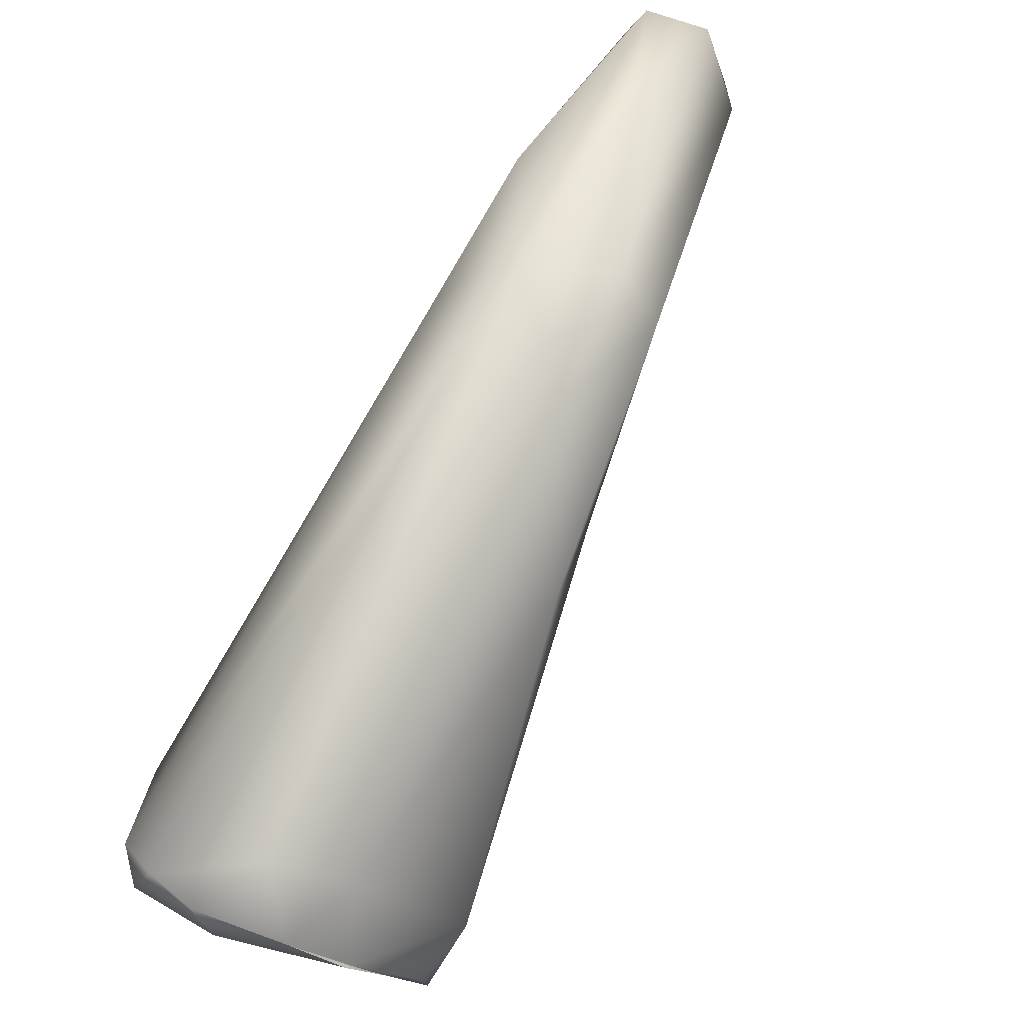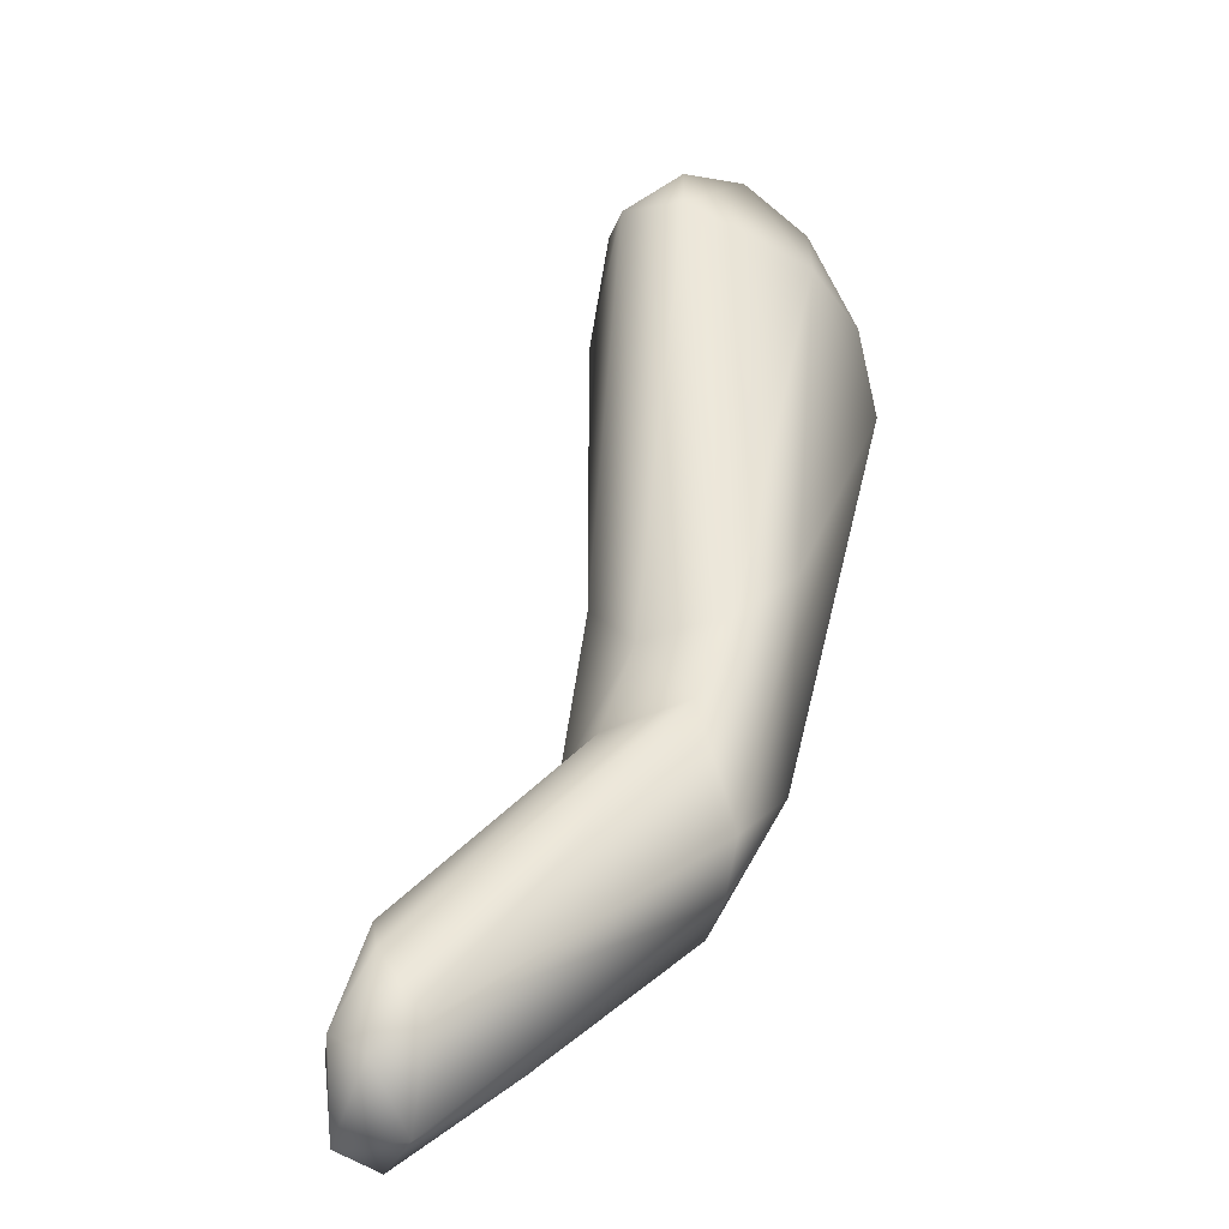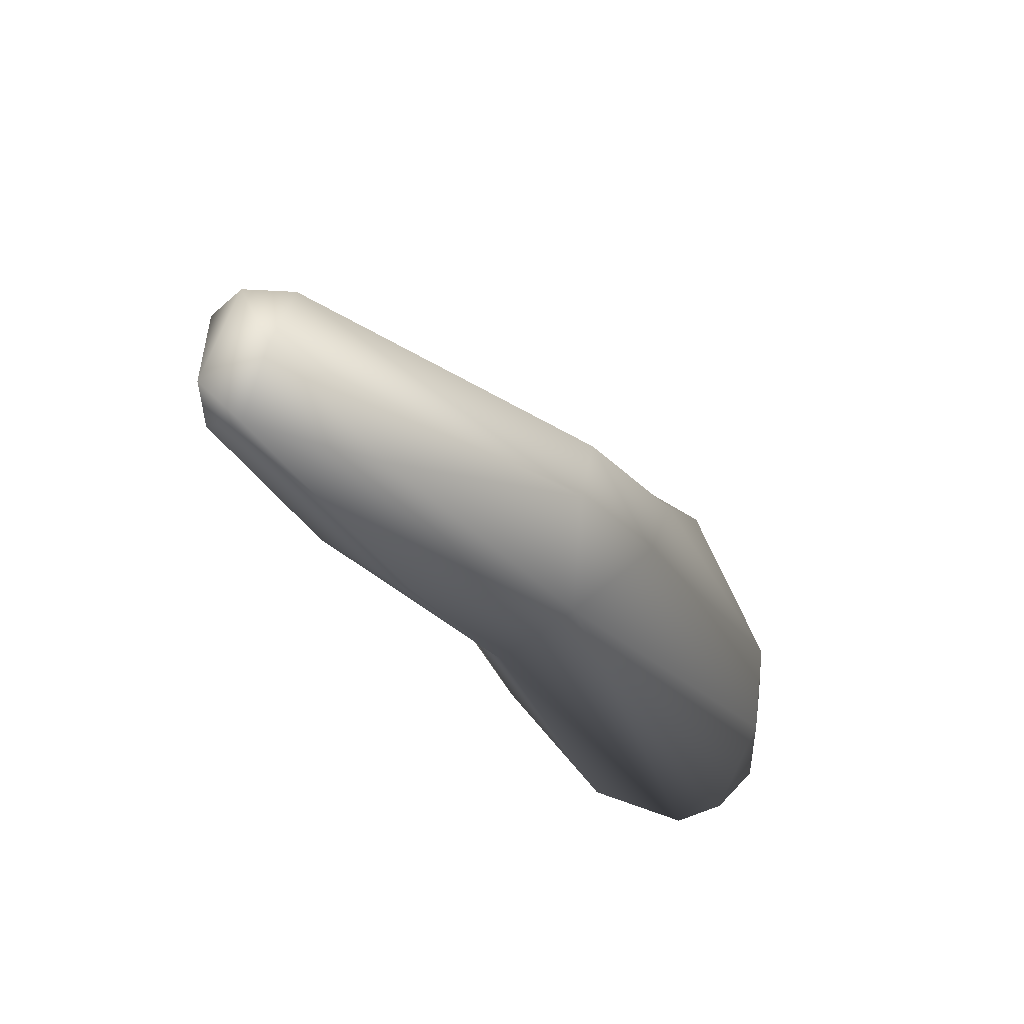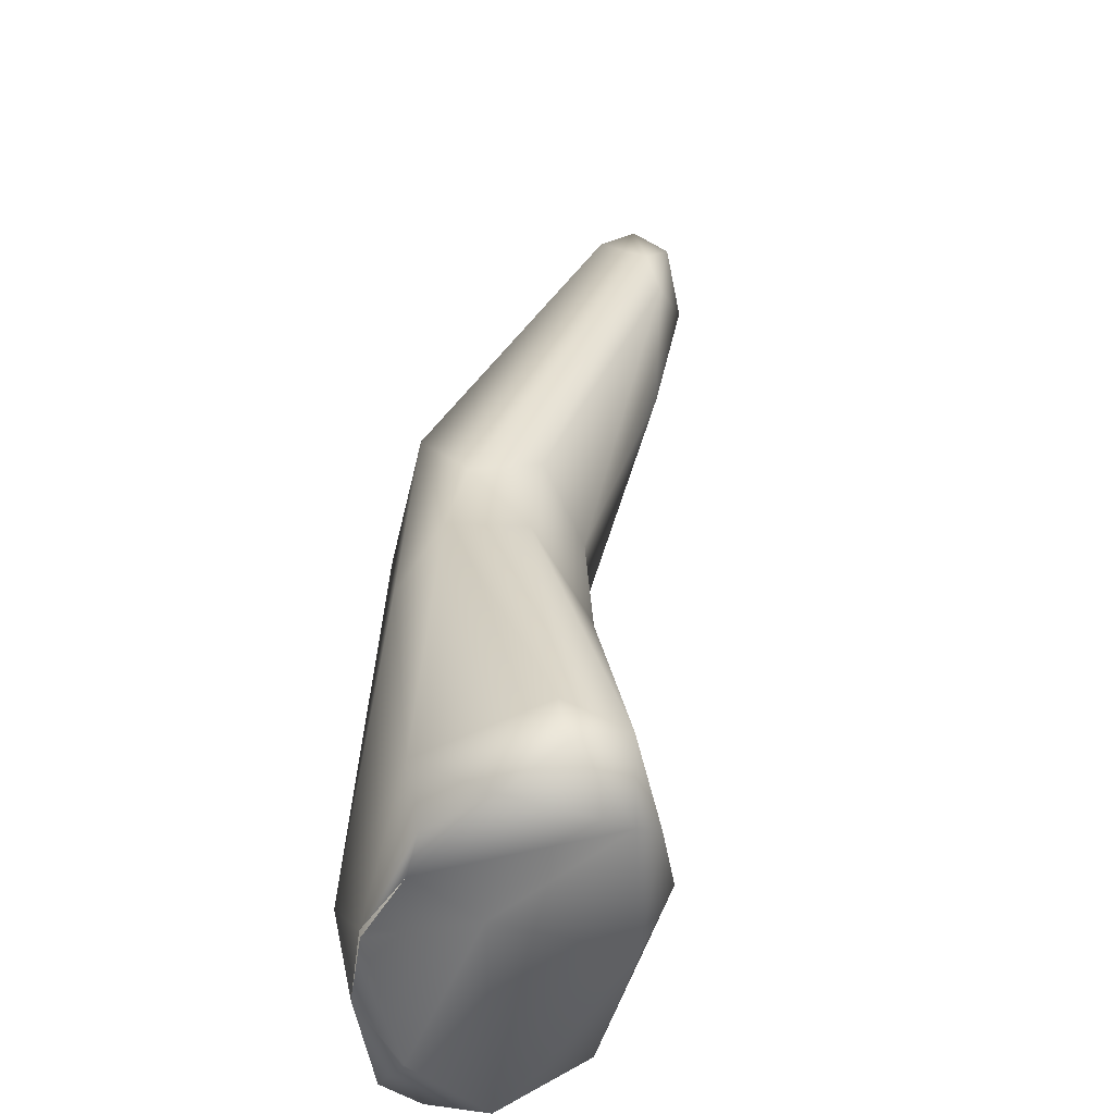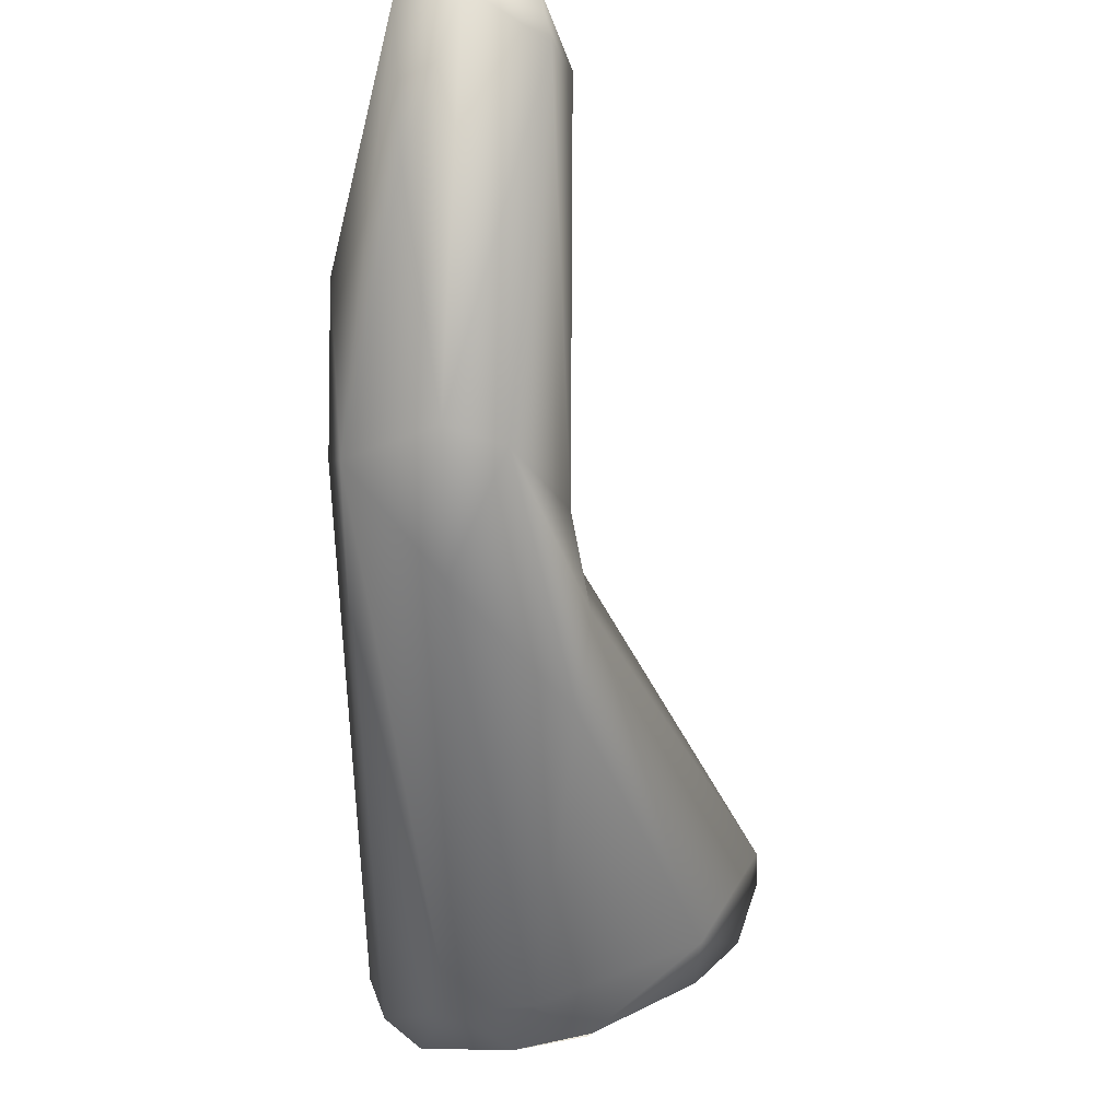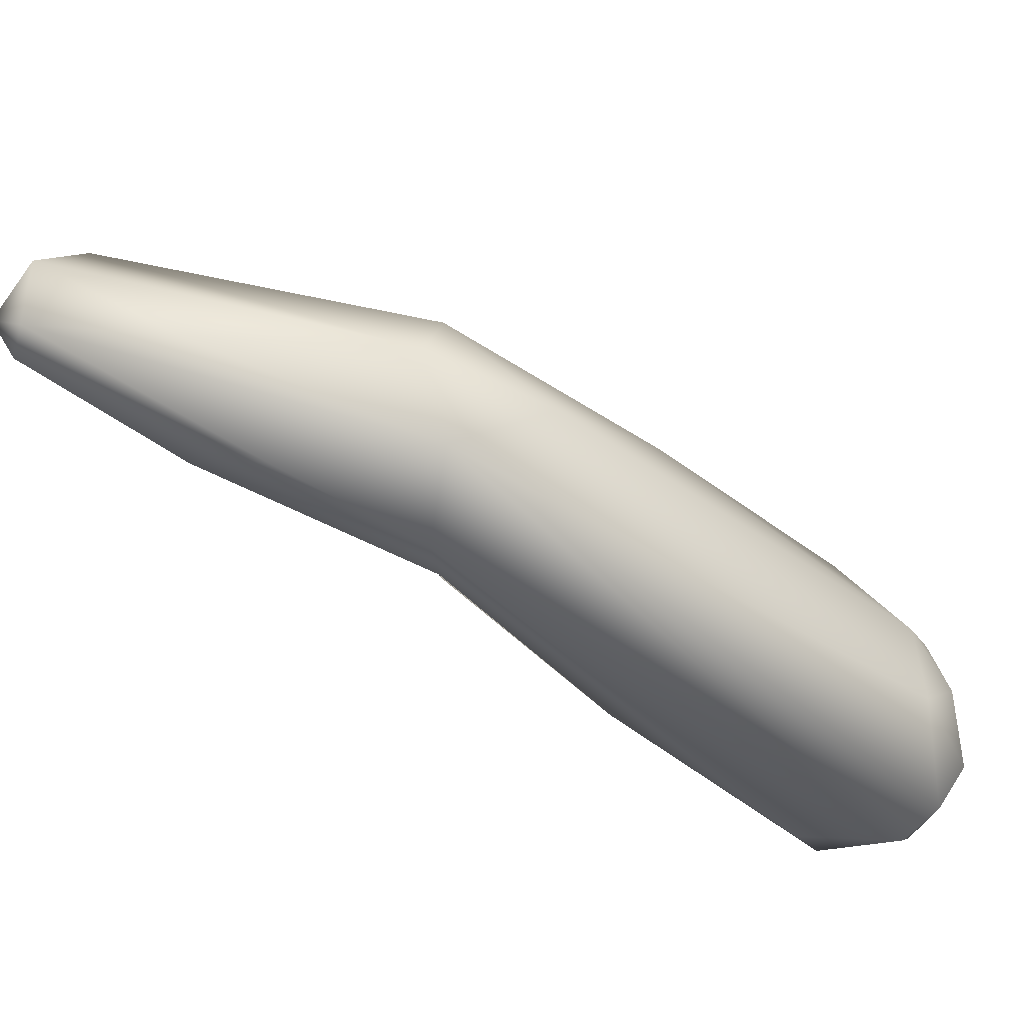
<metadata>
{"format":"obj","ext":"obj","renderer":"f3d","projection":"perspective","resolution":1024,"background":"white","views":[{"elev":-49.8,"azim":-134.1,"up":"+Y"},{"elev":35.0,"azim":-119.8,"up":"+Z"},{"elev":-24.9,"azim":-114.2,"up":"+Z"},{"elev":44.3,"azim":50.2,"up":"+Z"},{"elev":-14.8,"azim":-91.1,"up":"+Y"},{"elev":-56.1,"azim":-82.6,"up":"+Z"}]}
</metadata>
<code>
o FJ3577.obj_grp1.2166
v -0.1191 -0.5004 4.809
v -0.06626 -0.5458 4.808
v -0.06979 -0.5453 4.82
v -0.1014 -0.5126 4.825
v -0.1061 -0.5009 4.826
v -0.1295 -0.4871 4.816
v -0.1306 -0.4849 4.808
v -0.1234 -0.4871 4.796
v -0.1429 -0.4433 4.821
v -0.1145 -0.4904 4.824
v -0.1388 -0.4561 4.804
v -0.1433 -0.4375 4.803
v -0.1338 -0.4424 4.823
v -0.1285 -0.4445 4.822
v -0.1477 -0.4388 4.811
v -0.1418 -0.4326 4.807
v -0.1379 -0.4351 4.804
v -0.1431 -0.4367 4.819
v -0.1376 -0.4349 4.818
v -0.06627 -0.5366 4.842
v -0.1014 -0.4907 4.823
v -0.1115 -0.4802 4.821
v -0.1103 -0.4831 4.794
v -0.1248 -0.465 4.795
v -0.05091 -0.5401 4.797
v -0.1043 -0.4791 4.81
v -0.1006 -0.4827 4.802
v -0.1188 -0.4534 4.812
v -0.1224 -0.4544 4.8
v -0.1328 -0.4365 4.81
v -0.05672 -0.5233 4.851
v -0.05413 -0.5457 4.799
v -0.08717 -0.4924 4.818
v -0.07142 -0.502 4.806
v -0.1003 -0.4827 4.801
v -0.05107 -0.5258 4.8
v -0.06054 -0.5481 4.828
v -0.06008 -0.5503 4.817
v -0.06 -0.5485 4.827
v -0.06008 -0.5503 4.817
v -0.05328 -0.5485 4.811
v -0.05665 -0.5499 4.805
v -0.05804 -0.5411 4.842
v -0.05768 -0.5435 4.836
v -0.05207 -0.5352 4.848
v -0.05601 -0.5344 4.822
v -0.04268 -0.5244 4.843
v -0.04346 -0.5225 4.819
v -0.051 -0.5267 4.851
v -0.04991 -0.5184 4.847
v -0.04656 -0.5415 4.802
v -0.04391 -0.5287 4.804
v -0.04255 -0.5207 4.84
v -0.04458 -0.5166 4.825
f 1 2 3
f 4 1 3
f 4 5 6
f 7 8 1
f 1 4 6
f 1 6 7
f 6 5 10
f 7 11 8
f 8 11 12
f 6 9 7
f 6 10 9
f 10 13 9
f 9 15 7
f 15 12 11
f 7 15 11
f 16 12 15
f 17 12 16
f 9 18 15
f 15 18 16
f 13 18 9
f 16 18 19
f 13 19 18
f 14 19 13
f 4 20 5
f 1 8 2
f 21 22 10
f 23 8 24
f 23 25 8
f 12 24 8
f 22 26 14
f 14 26 28
f 22 13 10
f 22 14 13
f 29 24 17
f 24 29 23
f 29 17 30
f 30 28 29
f 23 29 27
f 17 24 12
f 14 30 19
f 19 30 16
f 16 30 17
f 28 30 14
f 3 20 4
f 5 20 31
f 32 8 25
f 2 8 32
f 21 10 5
f 33 34 26
f 33 26 21
f 35 26 34
f 27 36 23
f 34 36 27
f 26 22 21
f 26 35 27
f 29 28 27
f 27 28 26
f 37 3 38
f 3 2 38
f 39 40 41
f 40 42 41
f 42 32 41
f 3 37 20
f 20 37 43
f 37 44 43
f 45 43 44
f 42 38 2
f 46 39 41
f 39 46 44
f 44 46 47
f 47 46 48
f 20 45 31
f 45 20 43
f 31 45 49
f 49 50 31
f 42 2 32
f 21 5 31
f 31 50 21
f 36 25 23
f 33 21 50
f 51 32 25
f 52 51 25
f 52 25 36
f 41 32 51
f 51 46 41
f 51 48 46
f 48 51 52
f 53 47 48
f 44 47 45
f 45 47 49
f 49 47 50
f 53 50 47
f 52 34 54
f 52 54 48
f 48 54 53
f 53 54 50
f 54 33 50
f 36 34 52
f 54 34 33

</code>
